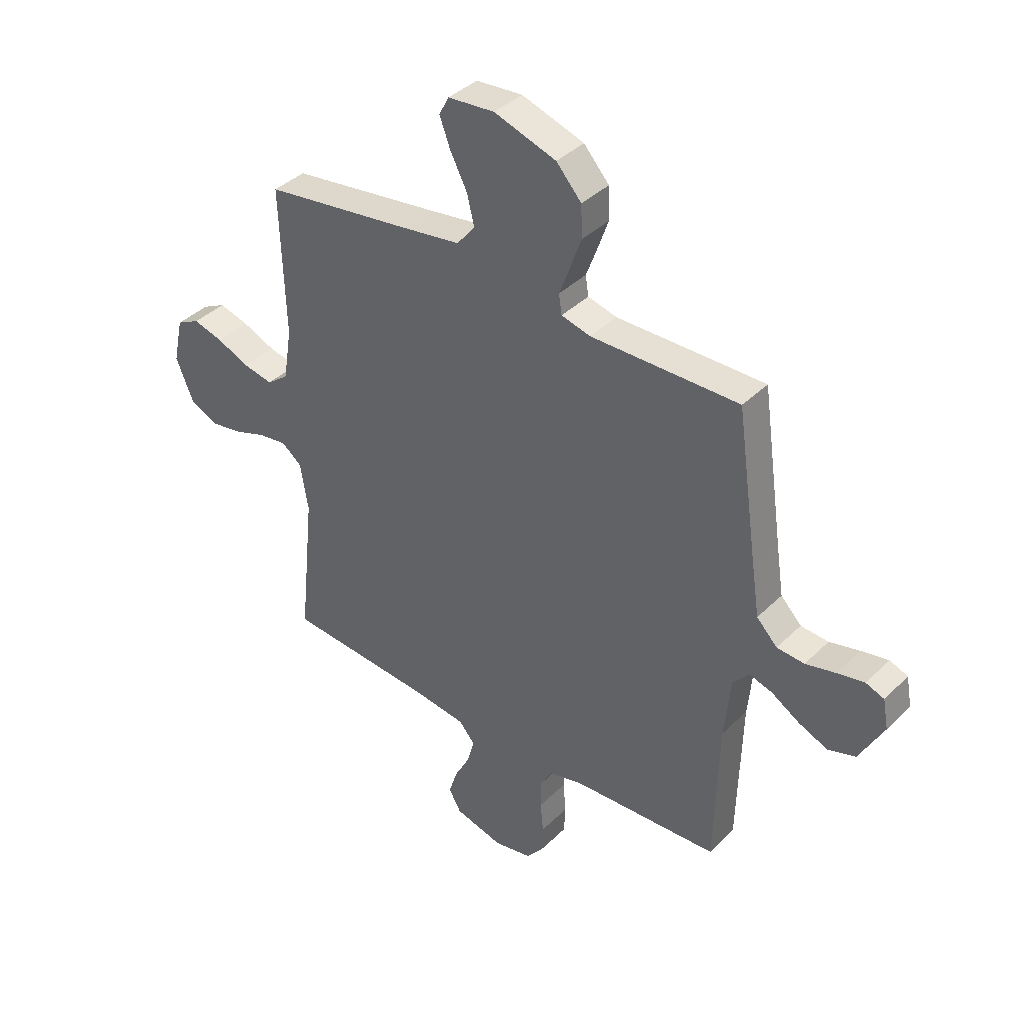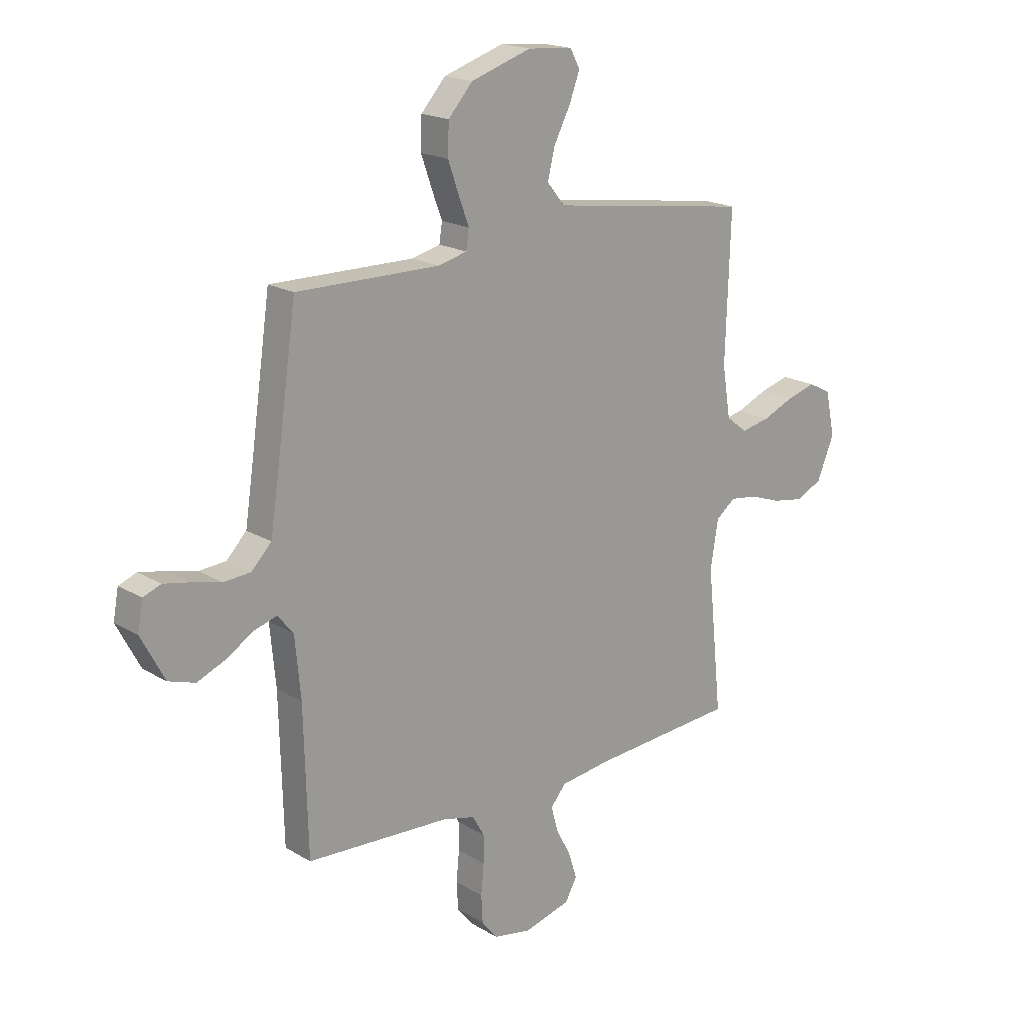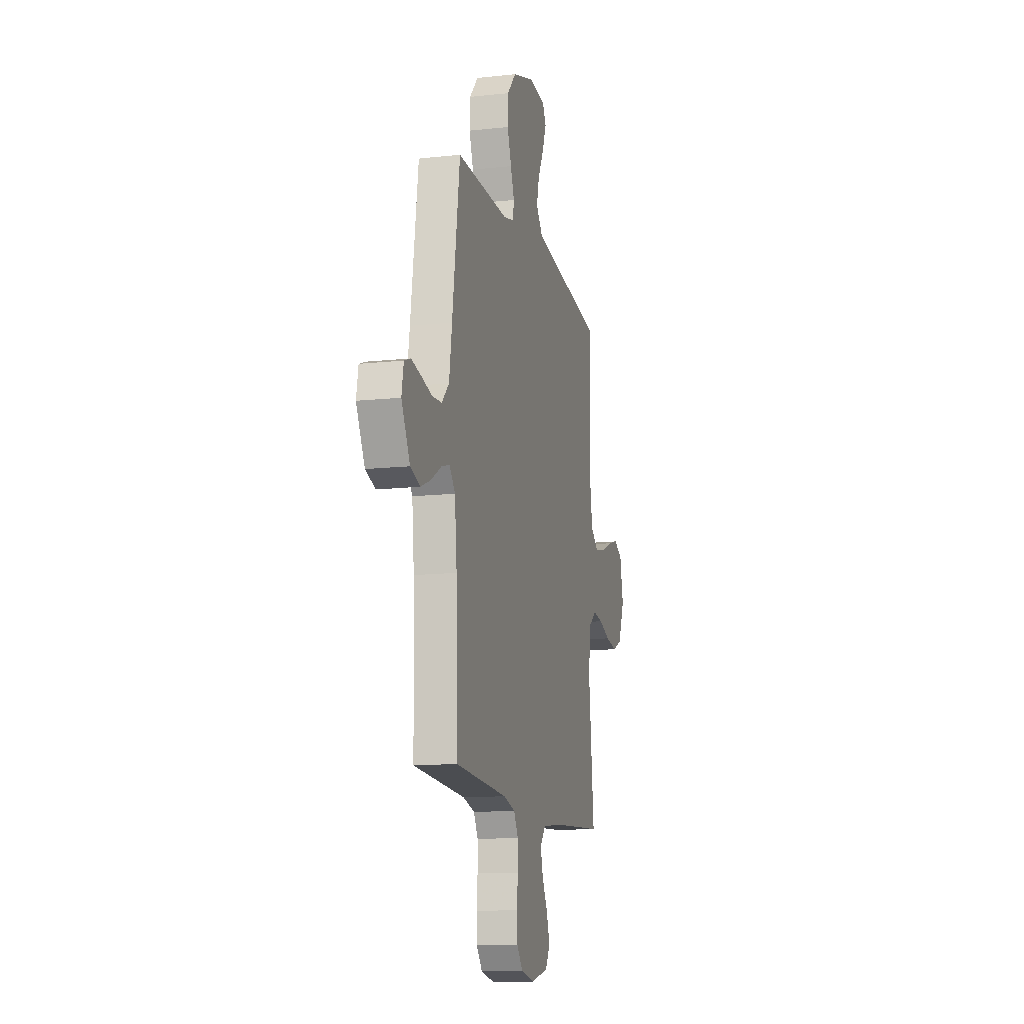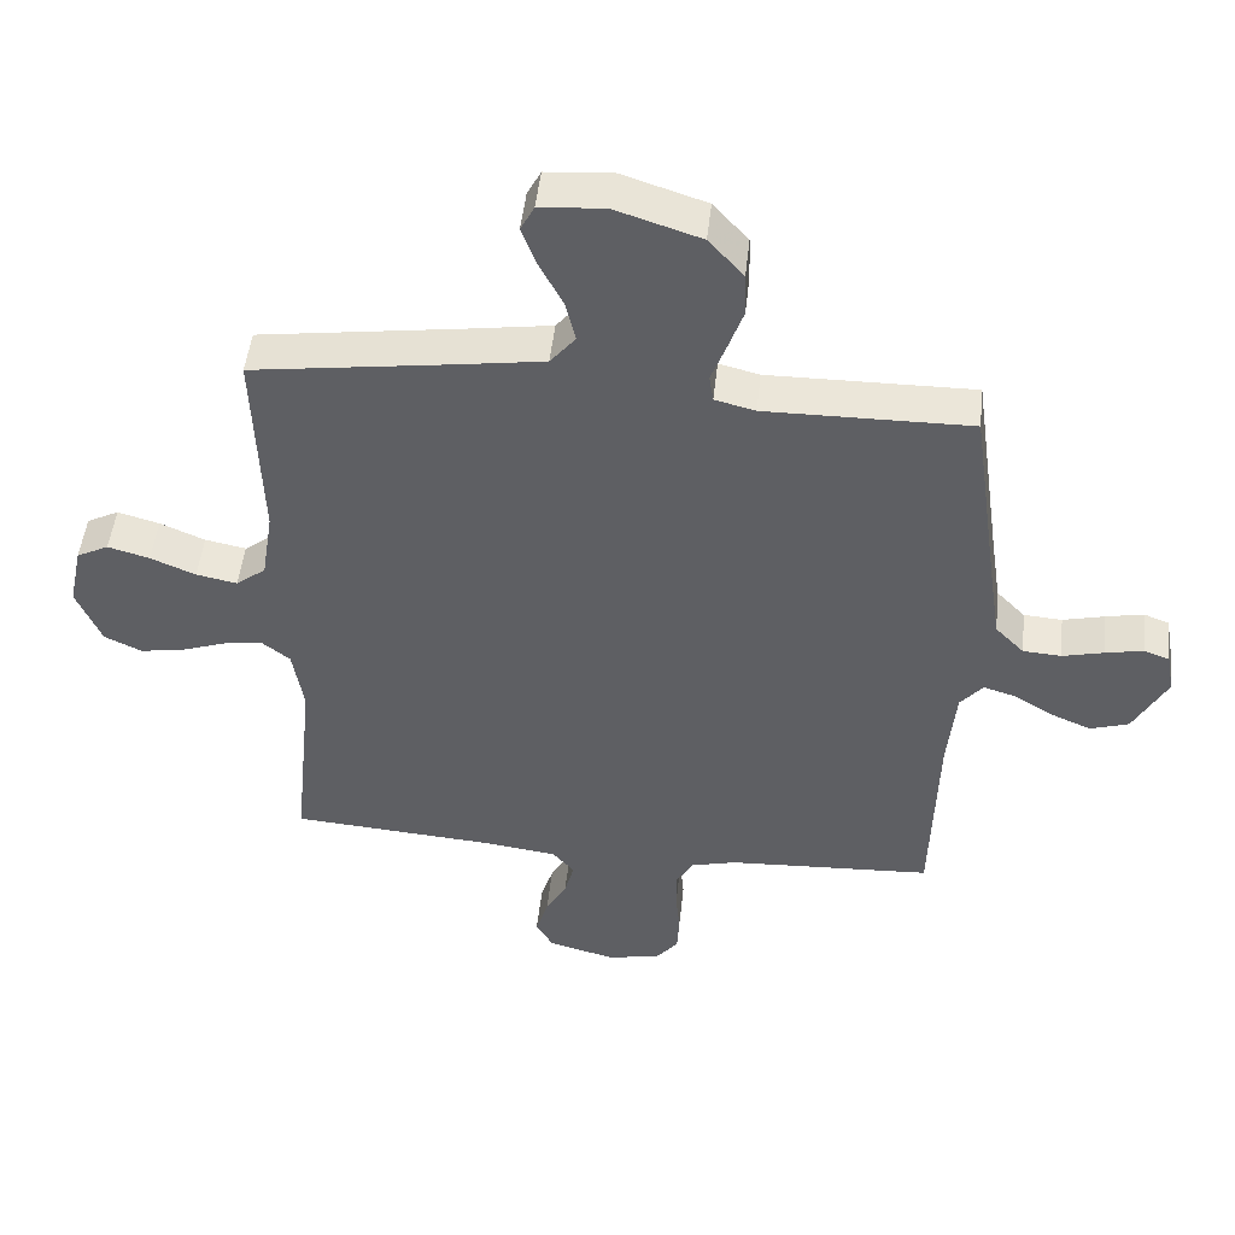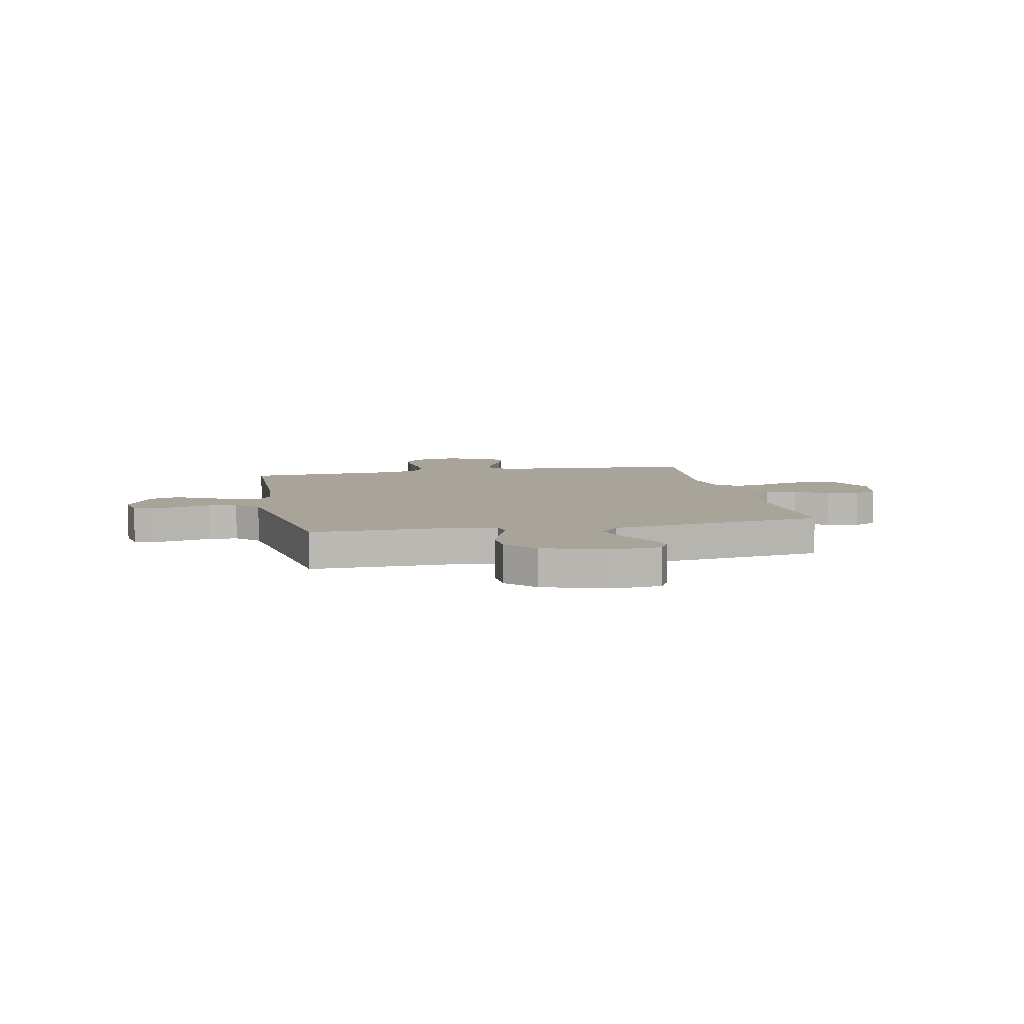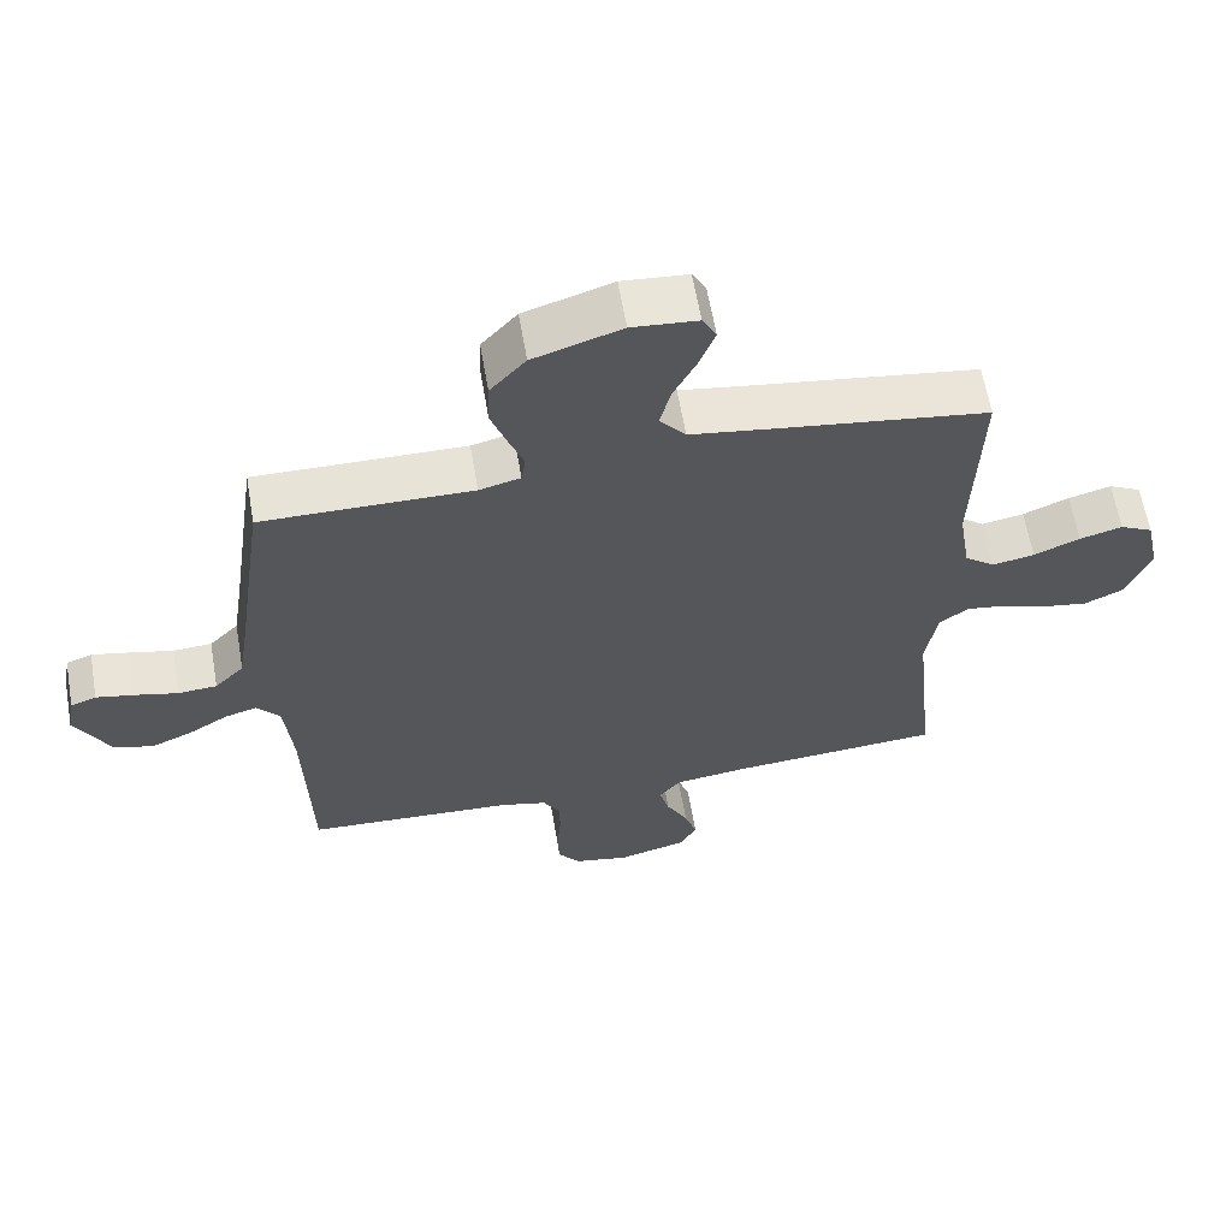
<metadata>
{"format":"obj","ext":"obj","renderer":"f3d","projection":"perspective","resolution":1024,"background":"white","views":[{"elev":38.8,"azim":-140.5,"up":"+Z"},{"elev":18.7,"azim":-41.4,"up":"+Z"},{"elev":-13.1,"azim":-76.0,"up":"+Z"},{"elev":48.7,"azim":-173.8,"up":"+Z"},{"elev":7.2,"azim":-11.9,"up":"+Y"},{"elev":62.1,"azim":-9.8,"up":"+Z"}]}
</metadata>
<code>
v 0.5 0.07 -0.5
v 0.2 0.07 -0.522
v 0.092 0.07 -0.536
v 0.06 0.07 -0.574
v 0.074 0.07 -0.626
v 0.105 0.07 -0.684
v 0.123 0.07 -0.74
v 0.098 0.07 -0.784
v 0 0.07 -0.81
v -0.078 0.07 -0.795
v -0.111 0.07 -0.754
v -0.114 0.07 -0.697
v -0.108 0.07 -0.634
v -0.108 0.07 -0.576
v -0.133 0.07 -0.533
v -0.2 0.07 -0.516
v -0.5 0.07 -0.5
v -0.508 0.07 -0.2
v -0.52 0.07 -0.075
v -0.553 0.07 -0.036
v -0.6 0.07 -0.05
v -0.657 0.07 -0.085
v -0.716 0.07 -0.11
v -0.772 0.07 -0.092
v -0.821 0.07 0
v -0.81 0.07 0.06
v -0.773 0.07 0.074
v -0.718 0.07 0.063
v -0.657 0.07 0.048
v -0.601 0.07 0.052
v -0.559 0.07 0.095
v -0.543 0.07 0.2
v -0.5 0.07 0.5
v -0.2 0.07 0.497
v -0.141 0.07 0.512
v -0.135 0.07 0.552
v -0.156 0.07 0.608
v -0.179 0.07 0.673
v -0.177 0.07 0.738
v -0.126 0.07 0.795
v 0 0.07 0.836
v 0.094 0.07 0.828
v 0.114 0.07 0.79
v 0.092 0.07 0.732
v 0.058 0.07 0.666
v 0.043 0.07 0.605
v 0.08 0.07 0.56
v 0.2 0.07 0.542
v 0.5 0.07 0.5
v 0.49 0.07 0.2
v 0.507 0.07 0.094
v 0.551 0.07 0.06
v 0.611 0.07 0.072
v 0.677 0.07 0.1
v 0.738 0.07 0.117
v 0.785 0.07 0.093
v 0.805 0.07 0
v 0.769 0.07 -0.087
v 0.714 0.07 -0.113
v 0.649 0.07 -0.102
v 0.583 0.07 -0.079
v 0.526 0.07 -0.071
v 0.485 0.07 -0.103
v 0.469 0.07 -0.2
v 0.5 0 -0.5
v 0.2 0 -0.522
v 0.092 0 -0.536
v 0.06 0 -0.574
v 0.074 0 -0.626
v 0.105 0 -0.684
v 0.123 0 -0.74
v 0.098 0 -0.784
v 0 0 -0.81
v -0.078 0 -0.795
v -0.111 0 -0.754
v -0.114 0 -0.697
v -0.108 0 -0.634
v -0.108 0 -0.576
v -0.133 0 -0.533
v -0.2 0 -0.516
v -0.5 0 -0.5
v -0.508 0 -0.2
v -0.52 0 -0.075
v -0.553 0 -0.036
v -0.6 0 -0.05
v -0.657 0 -0.085
v -0.716 0 -0.11
v -0.772 0 -0.092
v -0.821 0 0
v -0.81 0 0.06
v -0.773 0 0.074
v -0.718 0 0.063
v -0.657 0 0.048
v -0.601 0 0.052
v -0.559 0 0.095
v -0.543 0 0.2
v -0.5 0 0.5
v -0.2 0 0.497
v -0.141 0 0.512
v -0.135 0 0.552
v -0.156 0 0.608
v -0.179 0 0.673
v -0.177 0 0.738
v -0.126 0 0.795
v 0 0 0.836
v 0.094 0 0.828
v 0.114 0 0.79
v 0.092 0 0.732
v 0.058 0 0.666
v 0.043 0 0.605
v 0.08 0 0.56
v 0.2 0 0.542
v 0.5 0 0.5
v 0.49 0 0.2
v 0.507 0 0.094
v 0.551 0 0.06
v 0.611 0 0.072
v 0.677 0 0.1
v 0.738 0 0.117
v 0.785 0 0.093
v 0.805 0 0
v 0.769 0 -0.087
v 0.714 0 -0.113
v 0.649 0 -0.102
v 0.583 0 -0.079
v 0.526 0 -0.071
v 0.485 0 -0.103
v 0.469 0 -0.2
f 59 60 61
f 58 59 61
f 57 58 61
f 56 57 61
f 55 56 61
f 54 55 61
f 53 54 61
f 52 53 61 62
f 51 52 62 63
f 48 49 50
f 51 63 64
f 50 51 64
f 48 50 64
f 47 48 64
f 43 44 45
f 42 43 45
f 41 42 45
f 40 41 45
f 39 40 45
f 38 39 45
f 37 38 45
f 36 37 45
f 35 36 45 46
f 32 33 34
f 31 32 34 35
f 64 1 2
f 47 64 2
f 46 47 2
f 35 46 2
f 31 35 2
f 30 31 2
f 27 28 29
f 26 27 29
f 25 26 29
f 24 25 29
f 23 24 29
f 22 23 29
f 21 22 29
f 16 17 18
f 15 16 18 19
f 11 12 13
f 10 11 13
f 9 10 13
f 8 9 13
f 7 8 13
f 6 7 13
f 5 6 13
f 4 5 13 14
f 3 4 14 15
f 3 15 19
f 2 3 19
f 30 2 19
f 20 21 29 30
f 19 20 30
f 125 124 123
f 125 123 122
f 125 122 121
f 125 121 120
f 125 120 119
f 125 119 118
f 125 118 117
f 126 125 117 116
f 127 126 116 115
f 114 113 112
f 128 127 115
f 128 115 114
f 128 114 112
f 128 112 111
f 109 108 107
f 109 107 106
f 109 106 105
f 109 105 104
f 109 104 103
f 109 103 102
f 109 102 101
f 109 101 100
f 110 109 100 99
f 98 97 96
f 99 98 96 95
f 66 65 128
f 66 128 111
f 66 111 110
f 66 110 99
f 66 99 95
f 66 95 94
f 93 92 91
f 93 91 90
f 93 90 89
f 93 89 88
f 93 88 87
f 93 87 86
f 93 86 85
f 82 81 80
f 83 82 80 79
f 77 76 75
f 77 75 74
f 77 74 73
f 77 73 72
f 77 72 71
f 77 71 70
f 77 70 69
f 78 77 69 68
f 79 78 68 67
f 83 79 67
f 83 67 66
f 83 66 94
f 94 93 85 84
f 94 84 83
f 1 65 66 2
f 2 66 67 3
f 3 67 68 4
f 4 68 69 5
f 5 69 70 6
f 6 70 71 7
f 7 71 72 8
f 8 72 73 9
f 9 73 74 10
f 10 74 75 11
f 11 75 76 12
f 12 76 77 13
f 13 77 78 14
f 14 78 79 15
f 15 79 80 16
f 16 80 81 17
f 17 81 82 18
f 18 82 83 19
f 19 83 84 20
f 20 84 85 21
f 21 85 86 22
f 22 86 87 23
f 23 87 88 24
f 24 88 89 25
f 25 89 90 26
f 26 90 91 27
f 27 91 92 28
f 28 92 93 29
f 29 93 94 30
f 30 94 95 31
f 31 95 96 32
f 32 96 97 33
f 33 97 98 34
f 34 98 99 35
f 35 99 100 36
f 36 100 101 37
f 37 101 102 38
f 38 102 103 39
f 39 103 104 40
f 40 104 105 41
f 41 105 106 42
f 42 106 107 43
f 43 107 108 44
f 44 108 109 45
f 45 109 110 46
f 46 110 111 47
f 47 111 112 48
f 48 112 113 49
f 49 113 114 50
f 50 114 115 51
f 51 115 116 52
f 52 116 117 53
f 53 117 118 54
f 54 118 119 55
f 55 119 120 56
f 56 120 121 57
f 57 121 122 58
f 58 122 123 59
f 59 123 124 60
f 60 124 125 61
f 61 125 126 62
f 62 126 127 63
f 63 127 128 64
f 64 128 65 1

</code>
